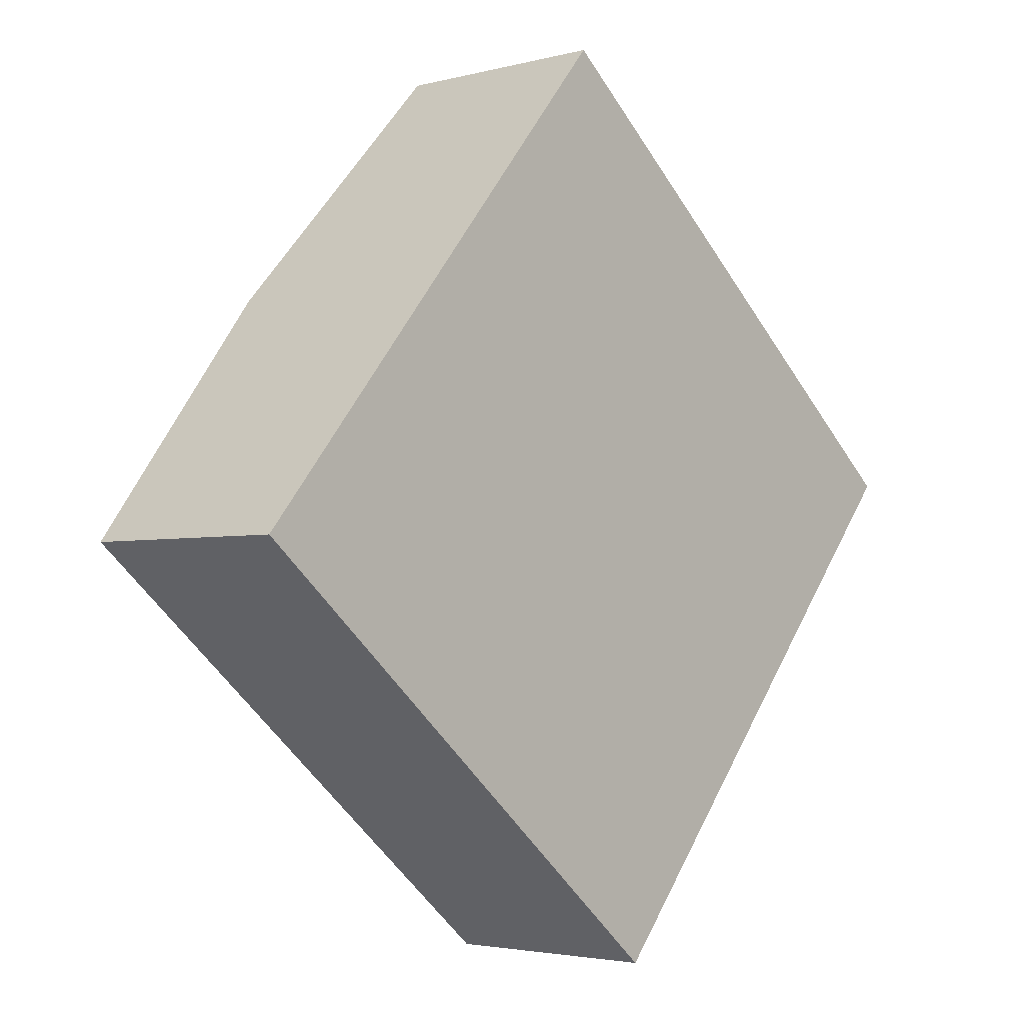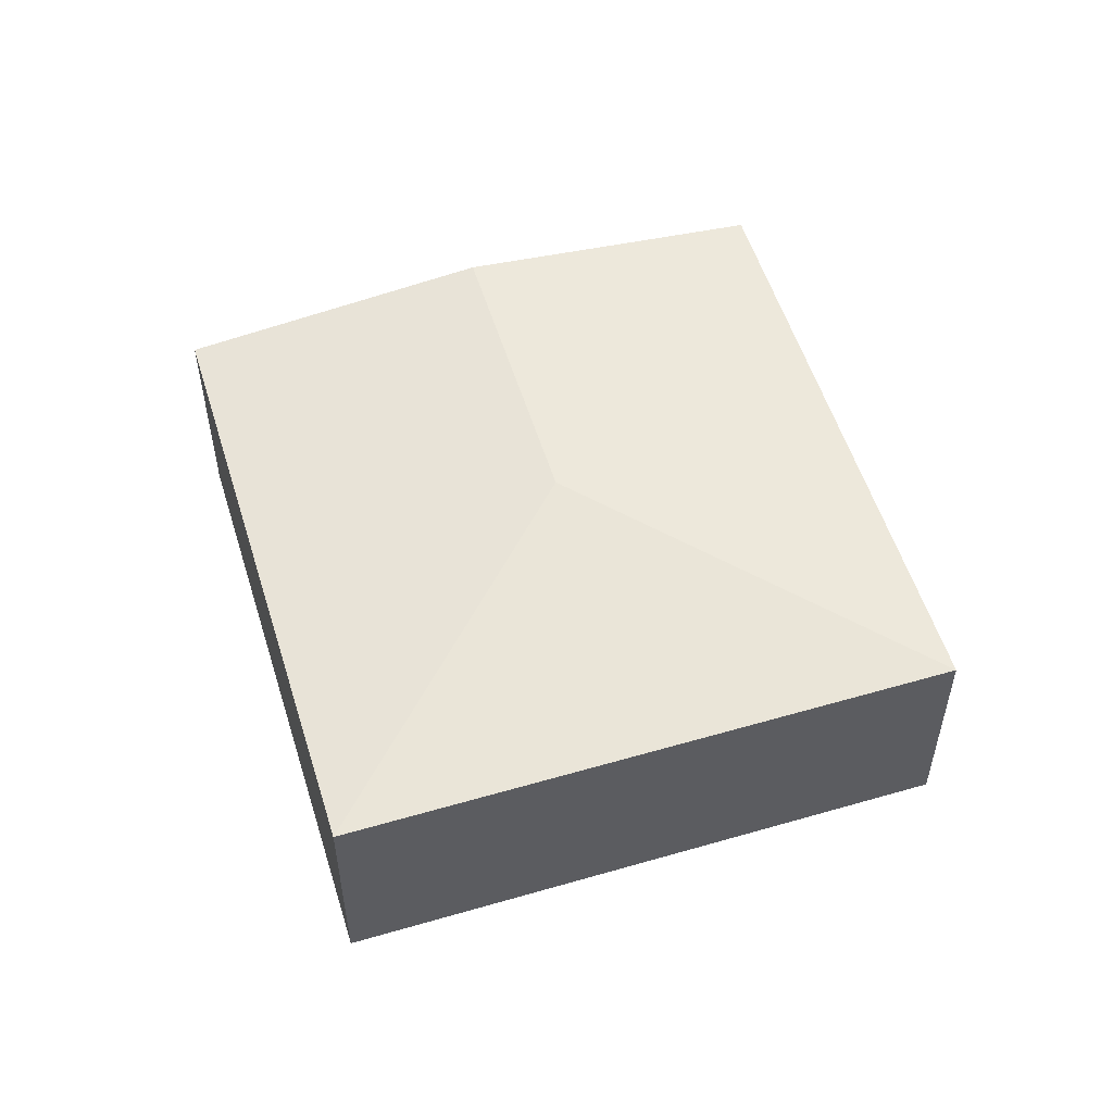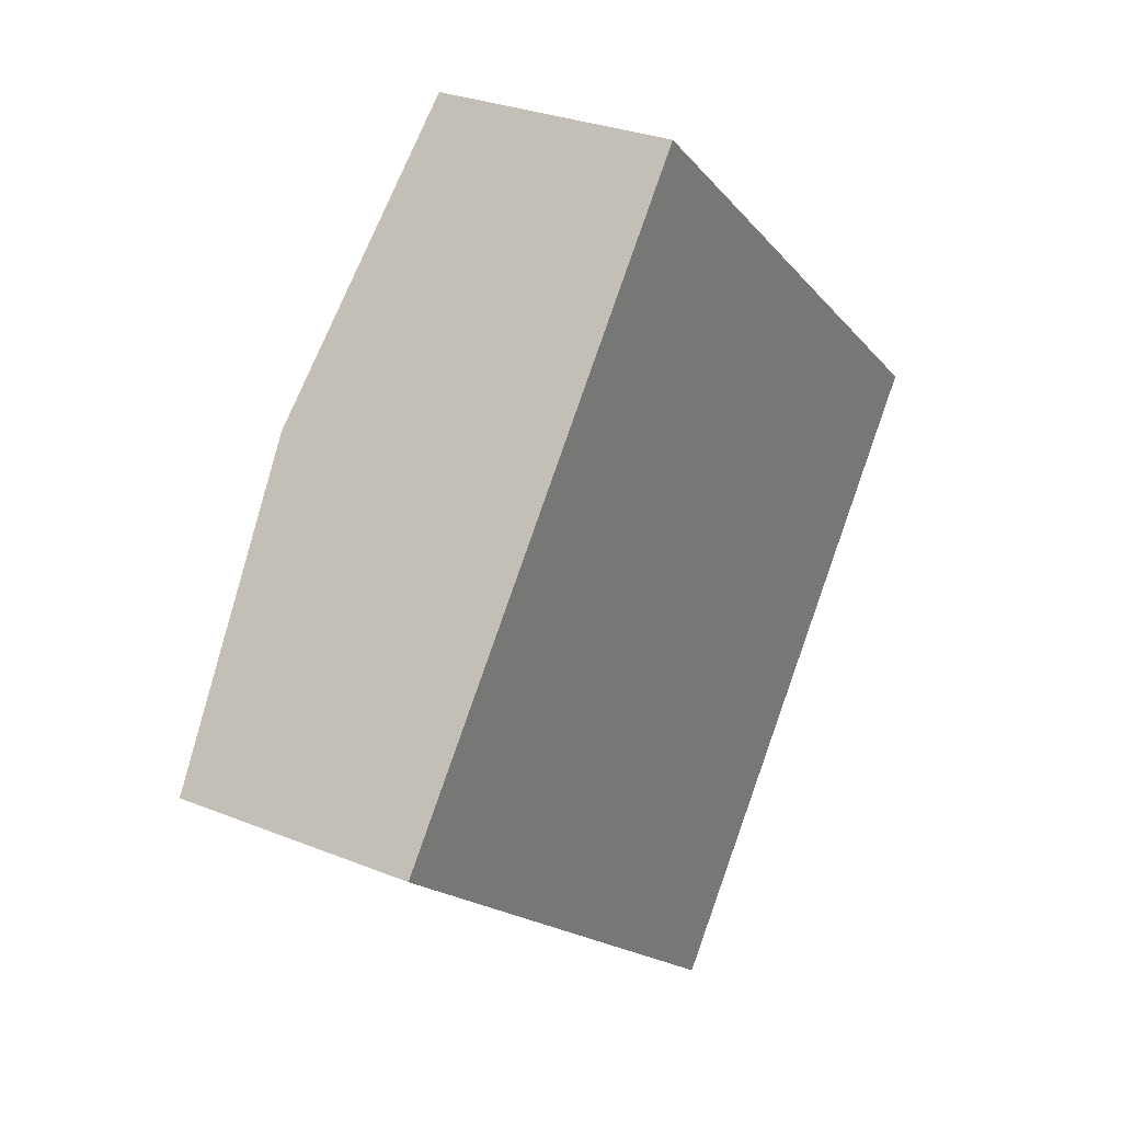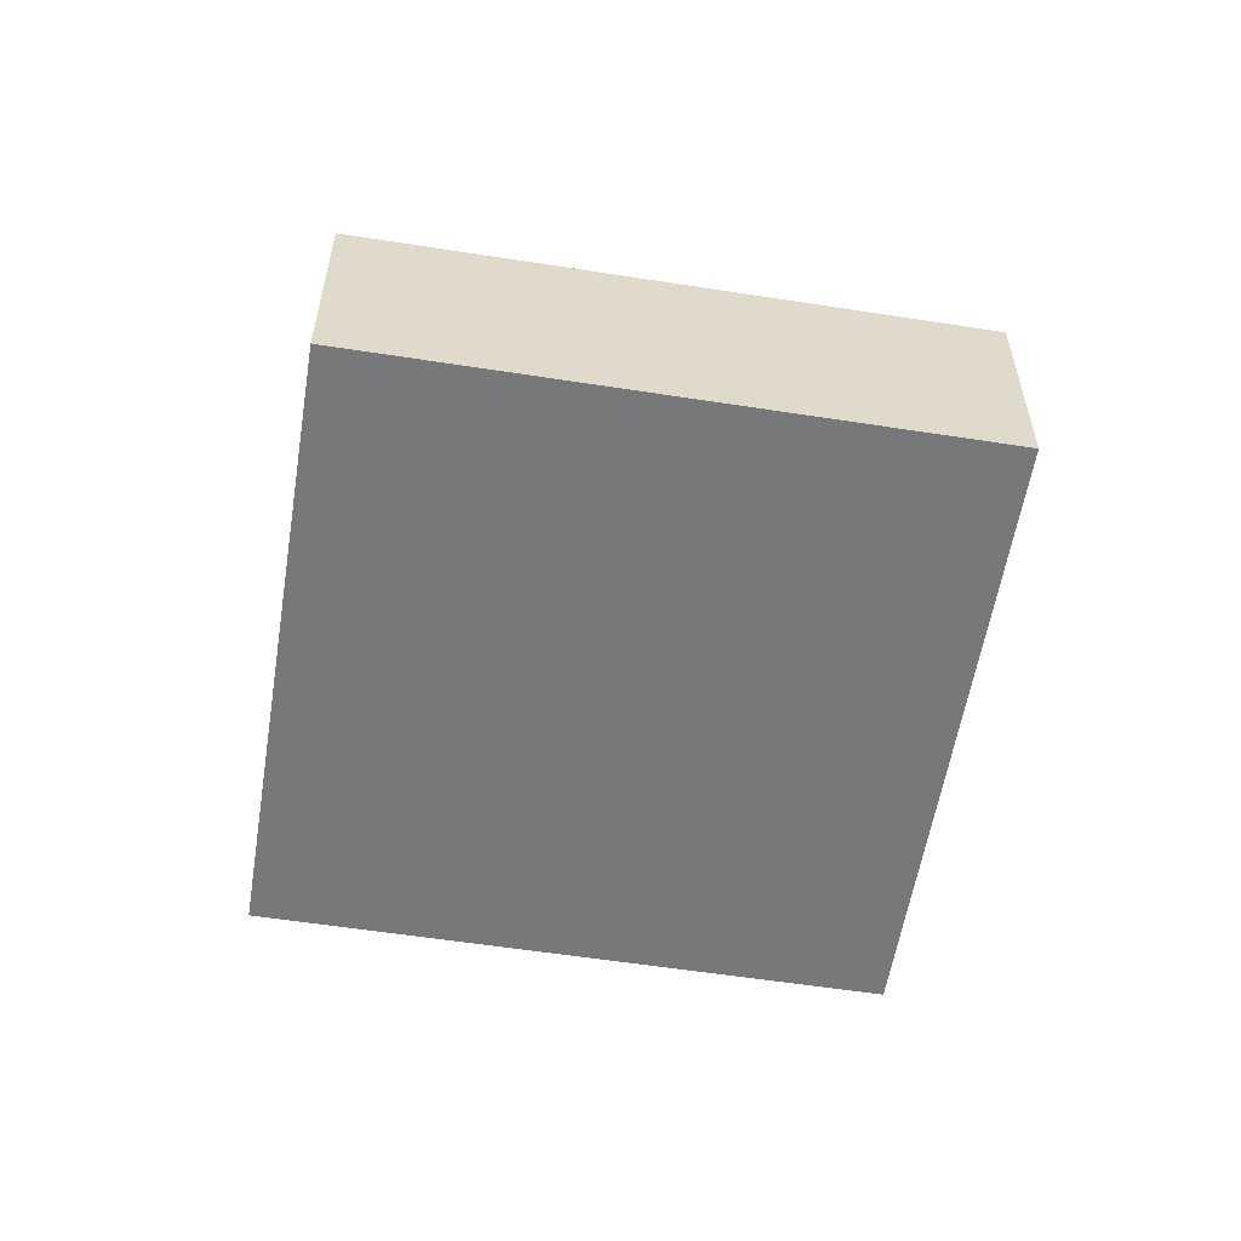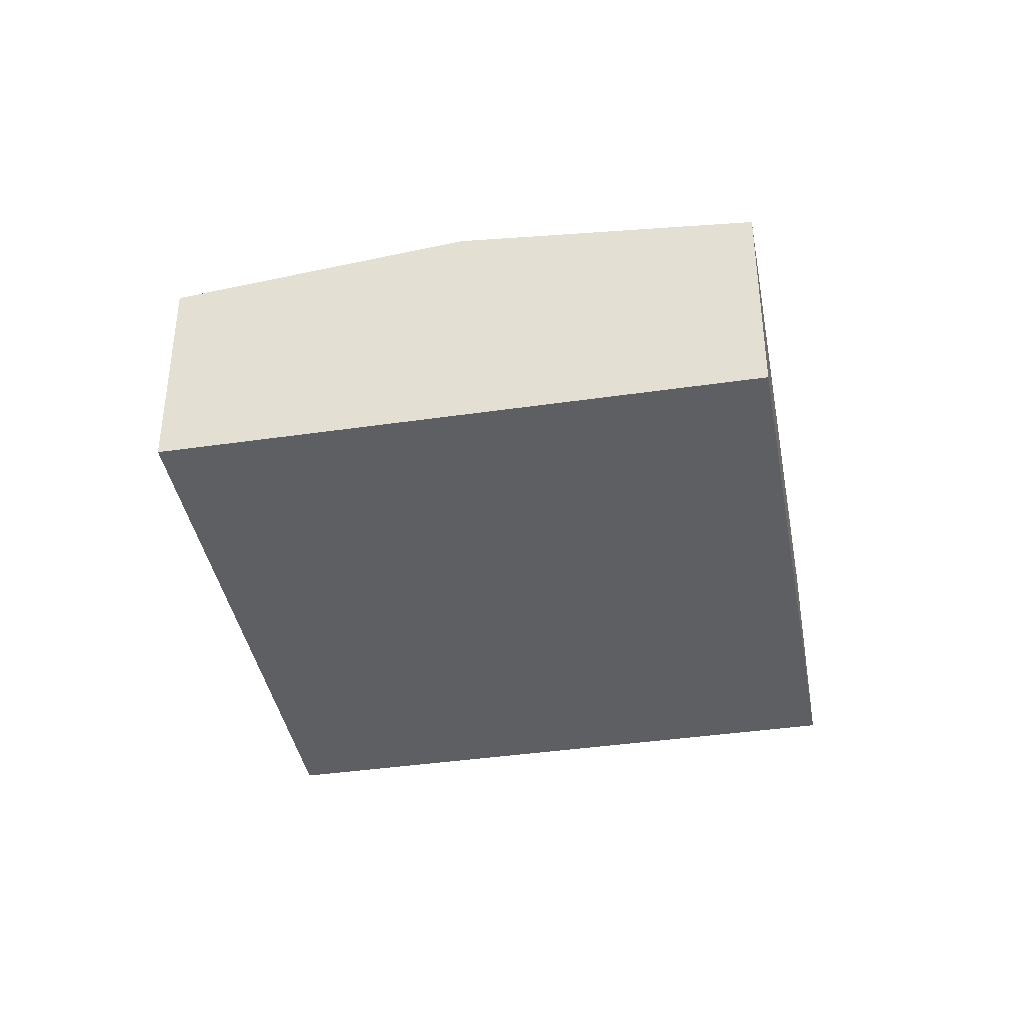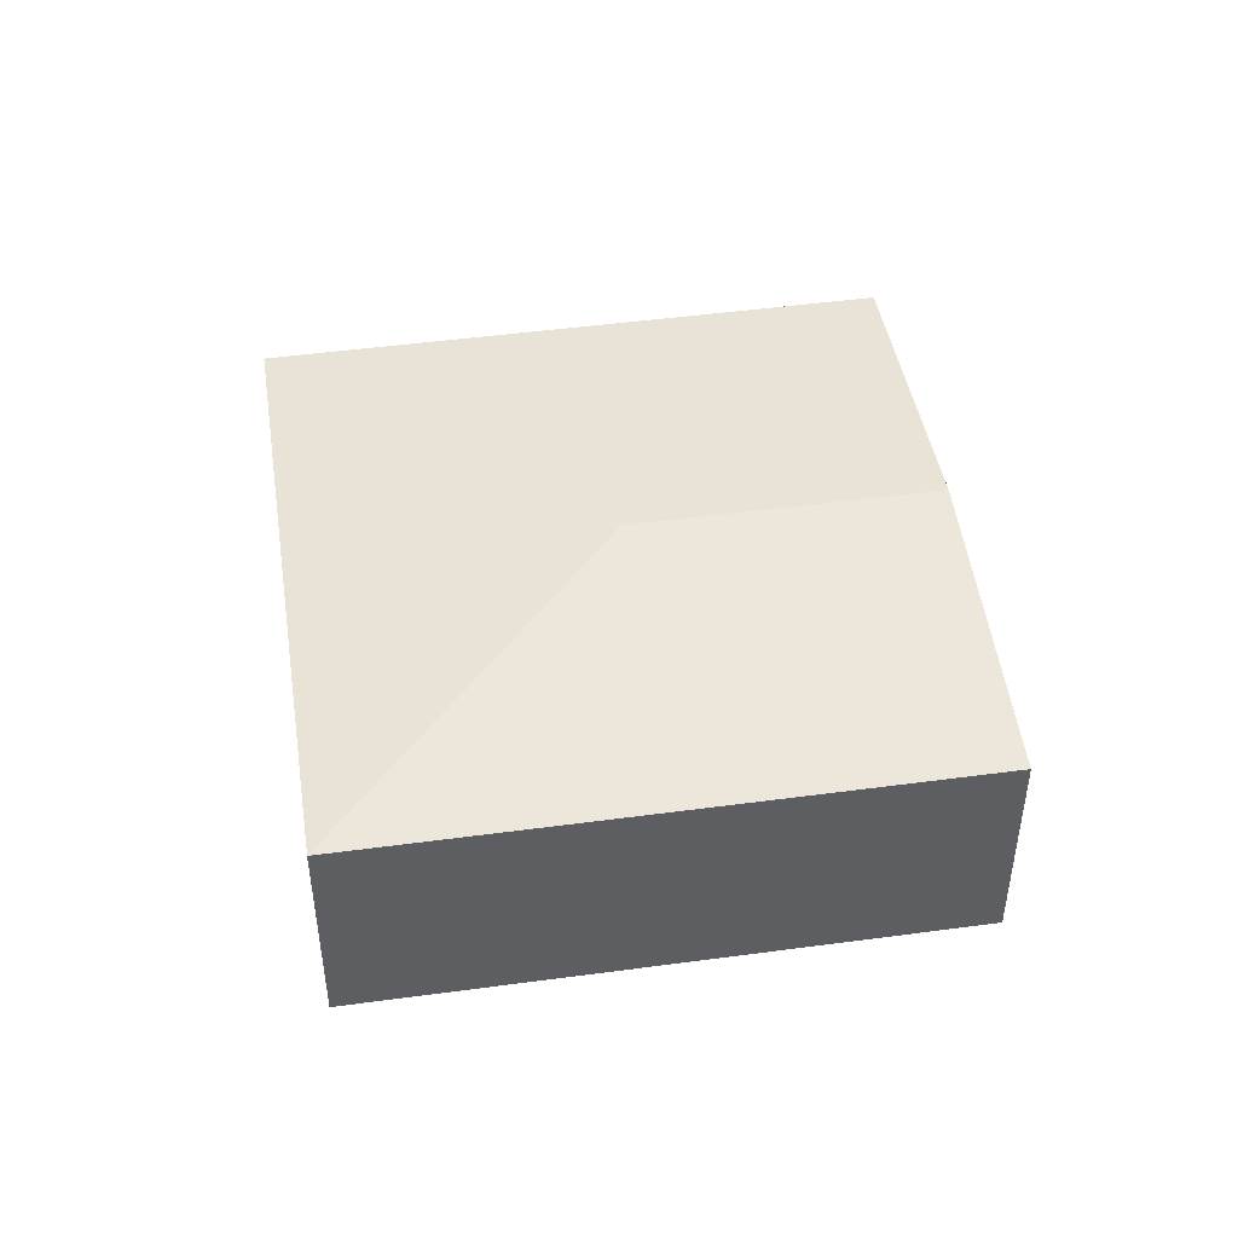
<metadata>
{"format":"obj","ext":"obj","renderer":"f3d","projection":"perspective","resolution":1024,"background":"white","views":[{"elev":-3.1,"azim":-47.6,"up":"+Z"},{"elev":54.7,"azim":112.8,"up":"+Y"},{"elev":28.9,"azim":-58.8,"up":"+Z"},{"elev":-57.4,"azim":120.7,"up":"+Y"},{"elev":-39.7,"azim":-39.8,"up":"+Y"},{"elev":47.6,"azim":-148.7,"up":"+Y"}]}
</metadata>
<code>
v  4.221 2.461 0.411
v  0 2.167 1.327e-16
v  1.94 2.461 2.32
v  4.6 2.167 -3.85
v  8.48 2.167 0.79
v  3.88 2.167 4.64
v  4.6 2.357e-16 -3.85
v  0 0 0
v  1.94 -1.421e-16 2.32
v  3.88 -2.841e-16 4.64
v  8.48 -4.837e-17 0.79
g defaultobject
f 1 2 3
f 2 1 4
f 5 3 6
f 3 5 1
f 1 5 4
f 7 2 4
f 2 7 8
f 8 3 2
f 3 8 9
f 3 9 6
f 6 9 10
f 10 5 6
f 5 10 11
f 11 4 5
f 4 11 7
f 11 8 7
f 8 11 9
f 9 11 10

</code>
